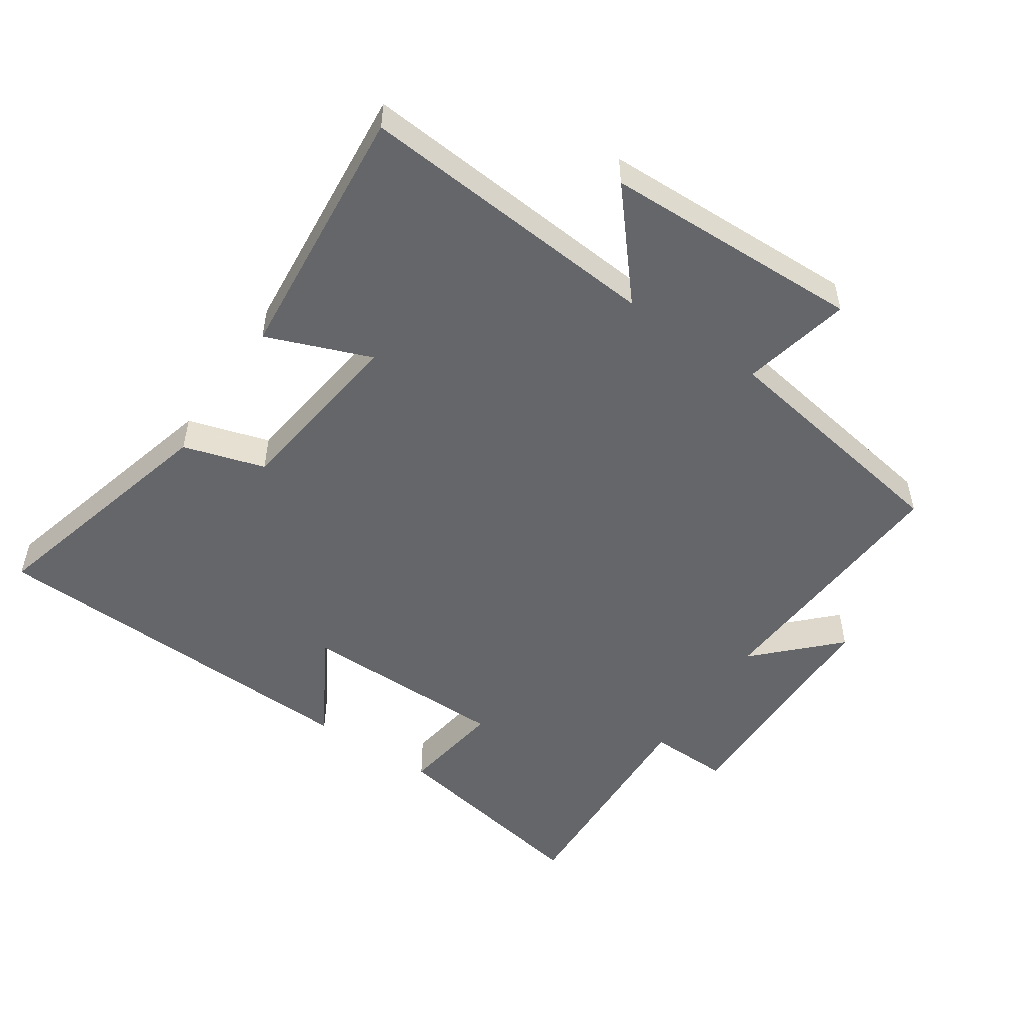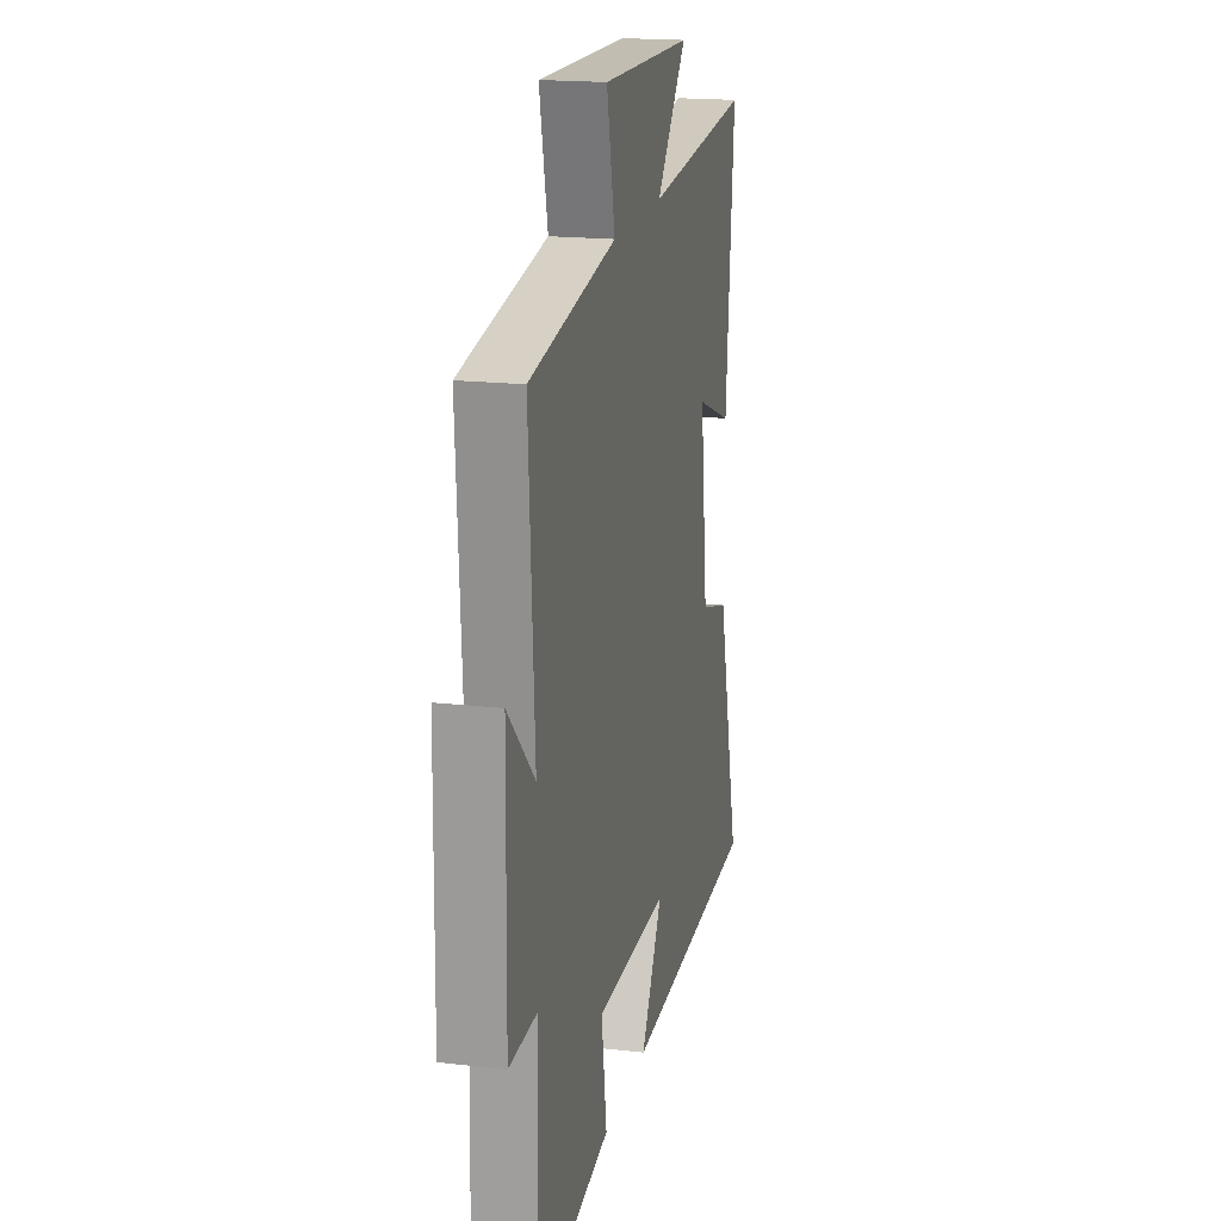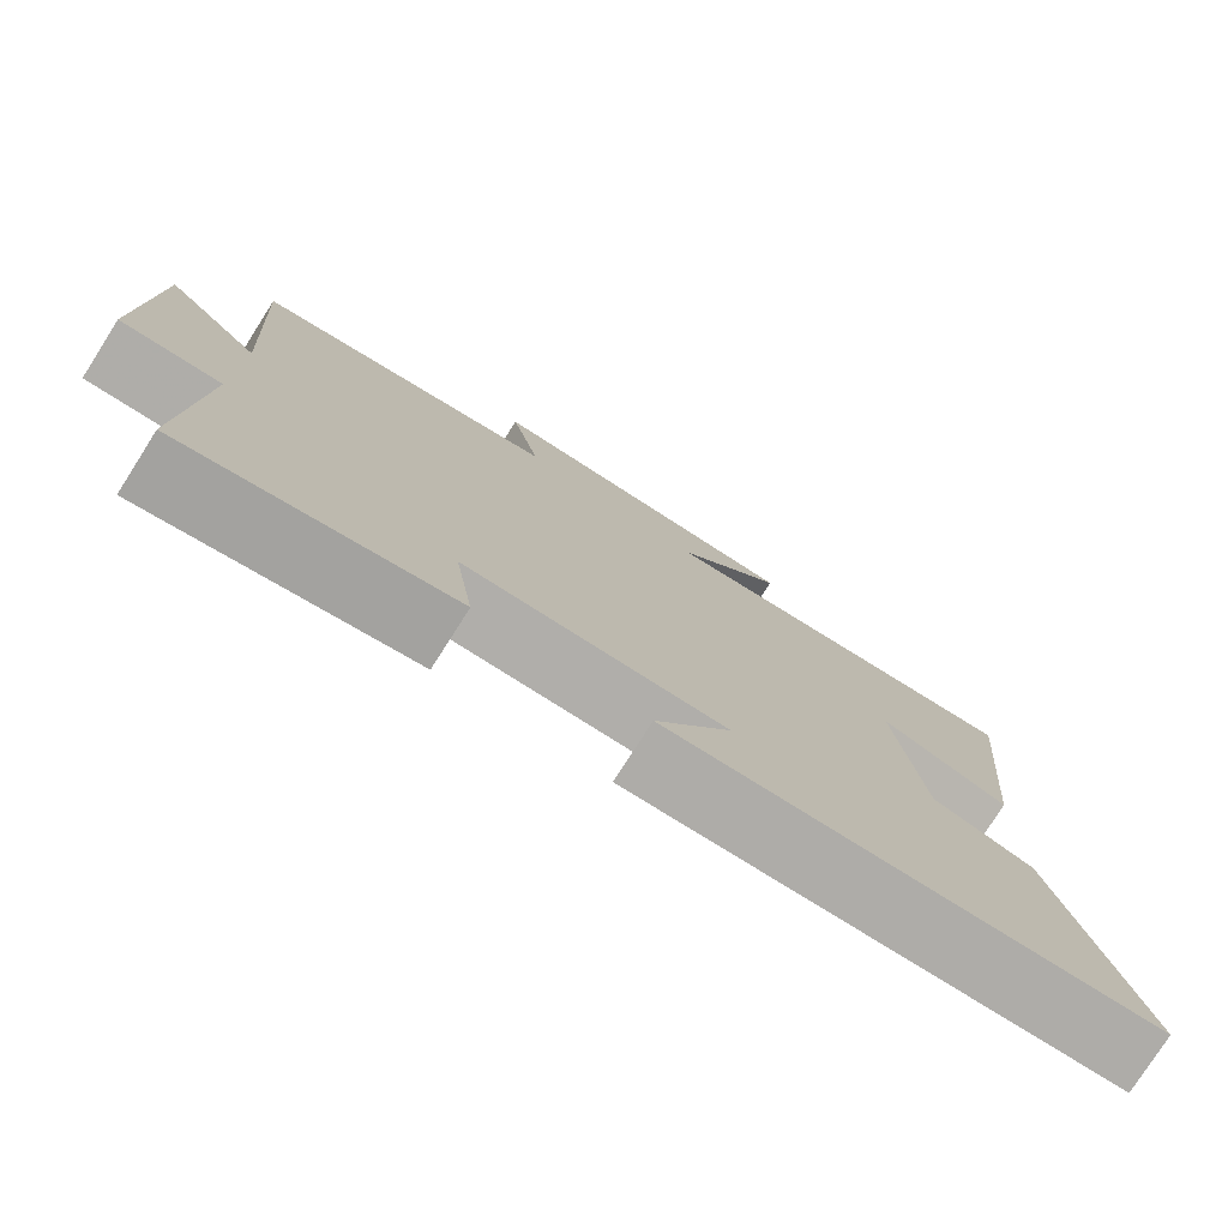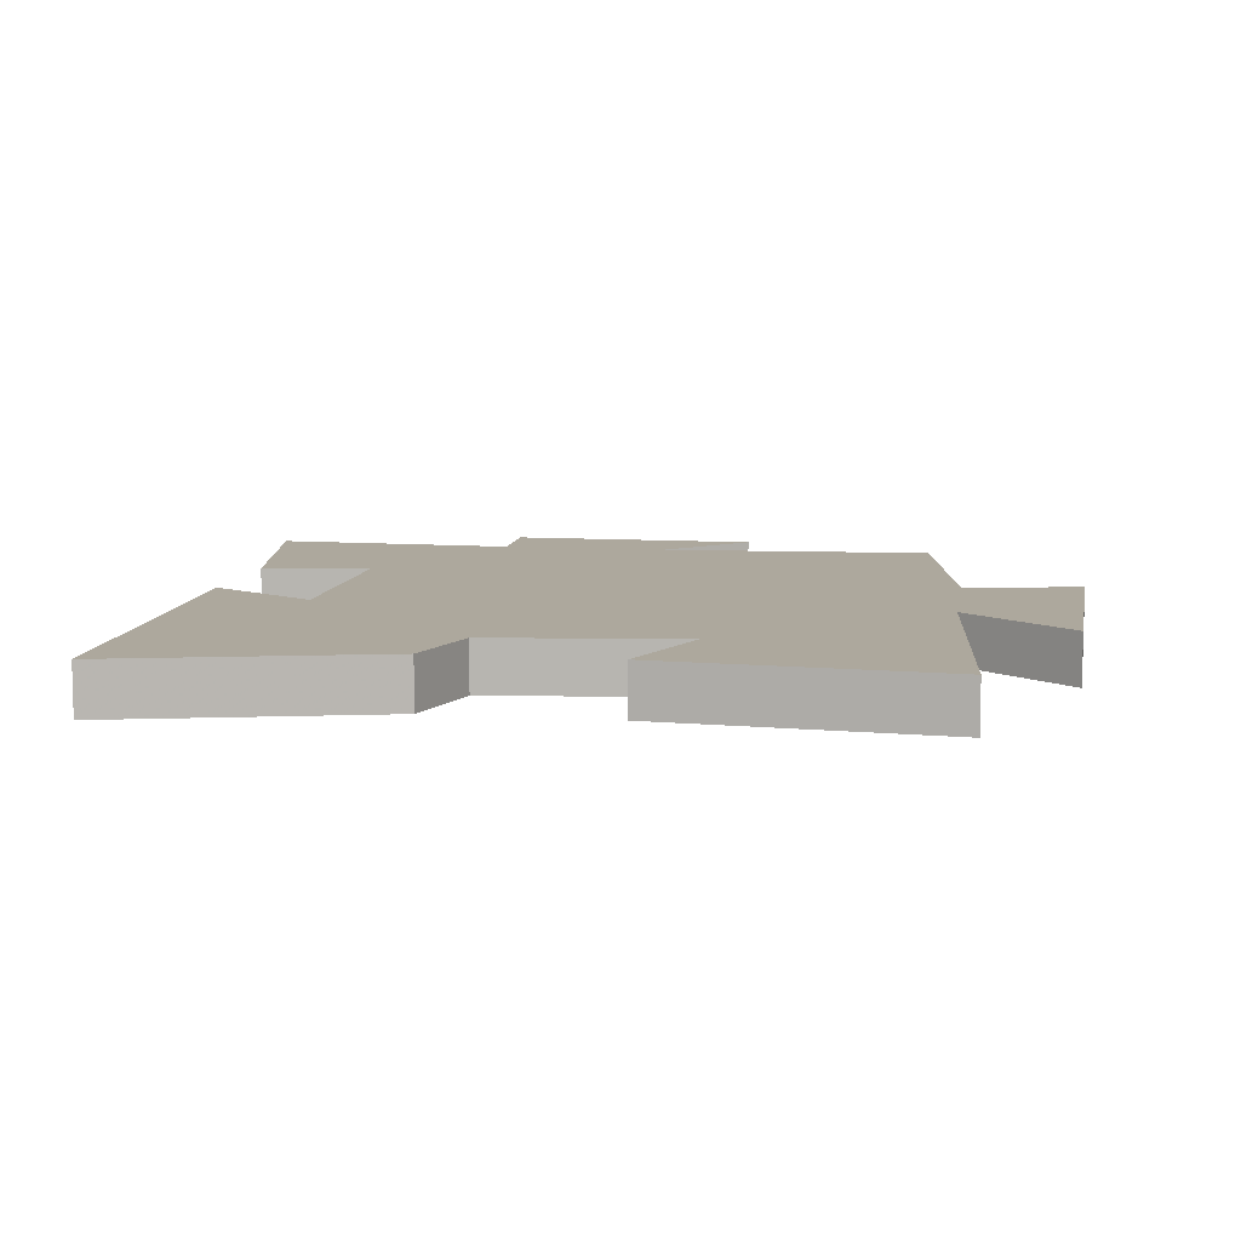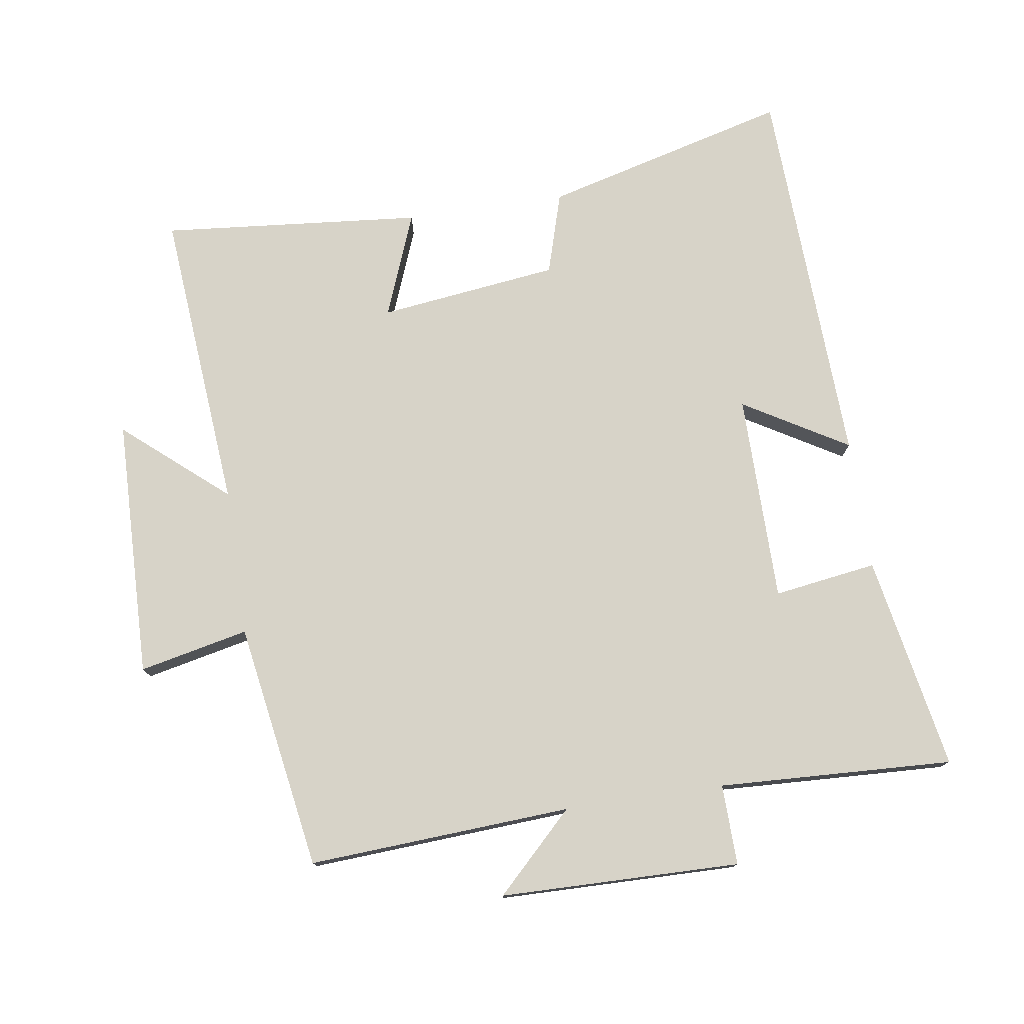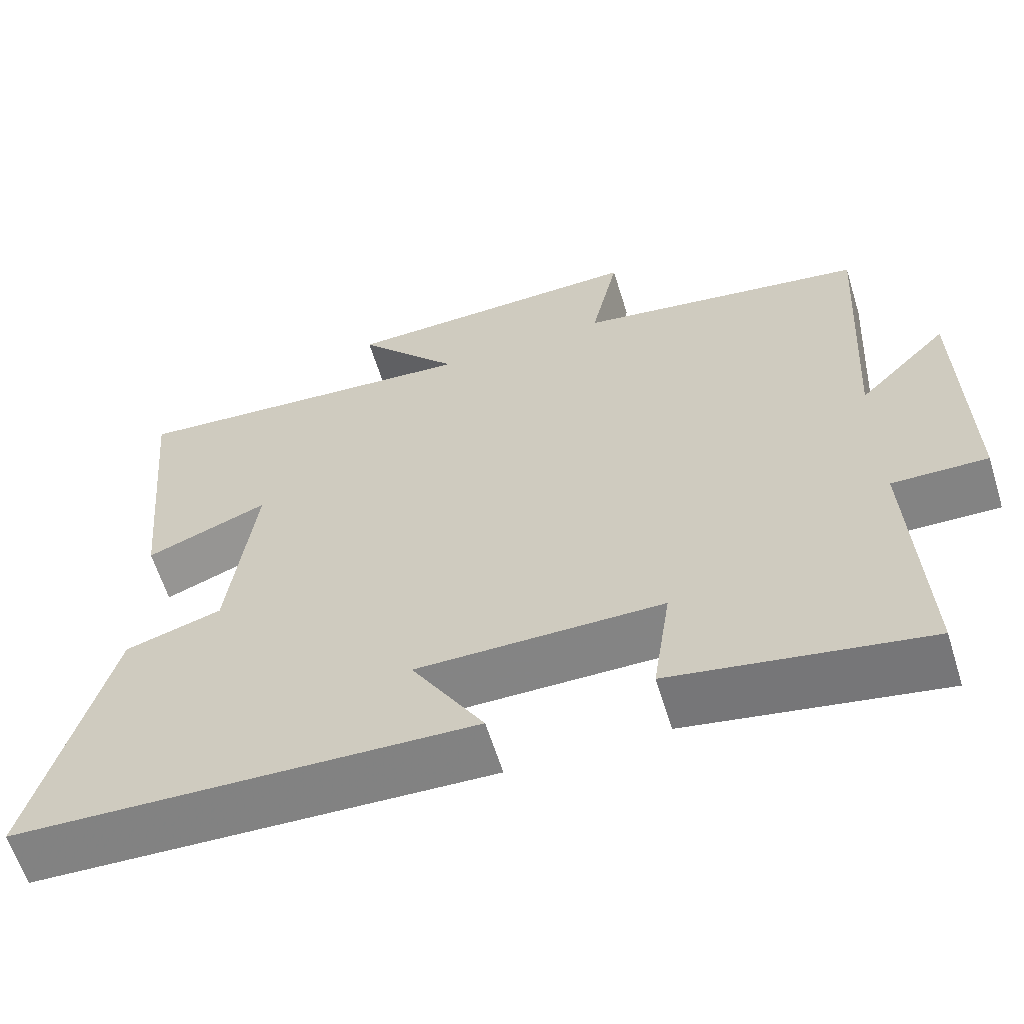
<metadata>
{"format":"obj","ext":"obj","renderer":"f3d","projection":"perspective","resolution":1024,"background":"white","views":[{"elev":-51.7,"azim":-34.0,"up":"+Y"},{"elev":18.4,"azim":102.5,"up":"+Z"},{"elev":-77.8,"azim":147.5,"up":"+Z"},{"elev":8.7,"azim":-80.8,"up":"+Y"},{"elev":76.6,"azim":81.5,"up":"+Y"},{"elev":-61.6,"azim":17.2,"up":"+Z"}]}
</metadata>
<code>
v -0.598 0.07 -0.476
v -0.5 0.07 -0.104
v -0.376 0.07 -0.067
v -0.342 0.07 0.205
v -0.5 0.07 0.144
v -0.536 0.07 0.539
v -0.076 0.07 0.5
v -0.208 0.07 0.655
v 0.186 0.07 0.665
v 0.15 0.07 0.5
v 0.524 0.07 0.439
v 0.5 0.07 0.04
v 0.616 0.07 0.157
v 0.622 0.07 -0.207
v 0.5 0.07 -0.204
v 0.516 0.07 -0.56
v 0.191 0.07 -0.5
v 0.214 0.07 -0.344
v -0.102 0.07 -0.342
v -0.009 0.07 -0.5
v -0.598 0 -0.476
v -0.5 0 -0.104
v -0.376 0 -0.067
v -0.342 0 0.205
v -0.5 0 0.144
v -0.536 0 0.539
v -0.076 0 0.5
v -0.208 0 0.655
v 0.186 0 0.665
v 0.15 0 0.5
v 0.524 0 0.439
v 0.5 0 0.04
v 0.616 0 0.157
v 0.622 0 -0.207
v 0.5 0 -0.204
v 0.516 0 -0.56
v 0.191 0 -0.5
v 0.214 0 -0.344
v -0.102 0 -0.342
v -0.009 0 -0.5
f 1 2 3
f 20 1 3
f 19 20 3
f 18 19 3 4
f 15 16 17 18
f 15 18 4
f 12 13 14 15
f 12 15 4
f 10 11 12 4
f 7 8 9 10
f 7 10 4 5
f 5 6 7
f 23 22 21
f 23 21 40
f 23 40 39
f 24 23 39 38
f 38 37 36 35
f 24 38 35
f 35 34 33 32
f 24 35 32
f 24 32 31 30
f 30 29 28 27
f 25 24 30 27
f 27 26 25
f 1 21 22 2
f 2 22 23 3
f 3 23 24 4
f 4 24 25 5
f 5 25 26 6
f 6 26 27 7
f 7 27 28 8
f 8 28 29 9
f 9 29 30 10
f 10 30 31 11
f 11 31 32 12
f 12 32 33 13
f 13 33 34 14
f 14 34 35 15
f 15 35 36 16
f 16 36 37 17
f 17 37 38 18
f 18 38 39 19
f 19 39 40 20
f 20 40 21 1

</code>
